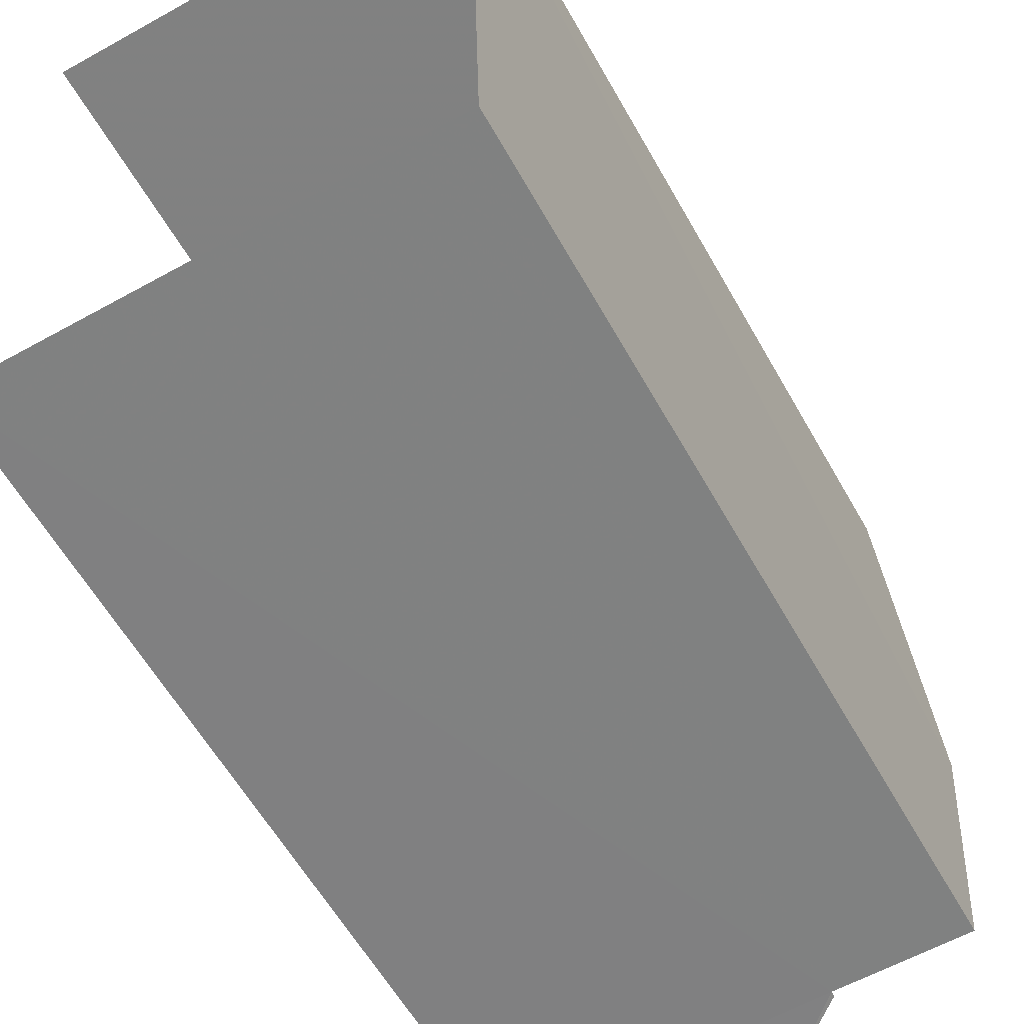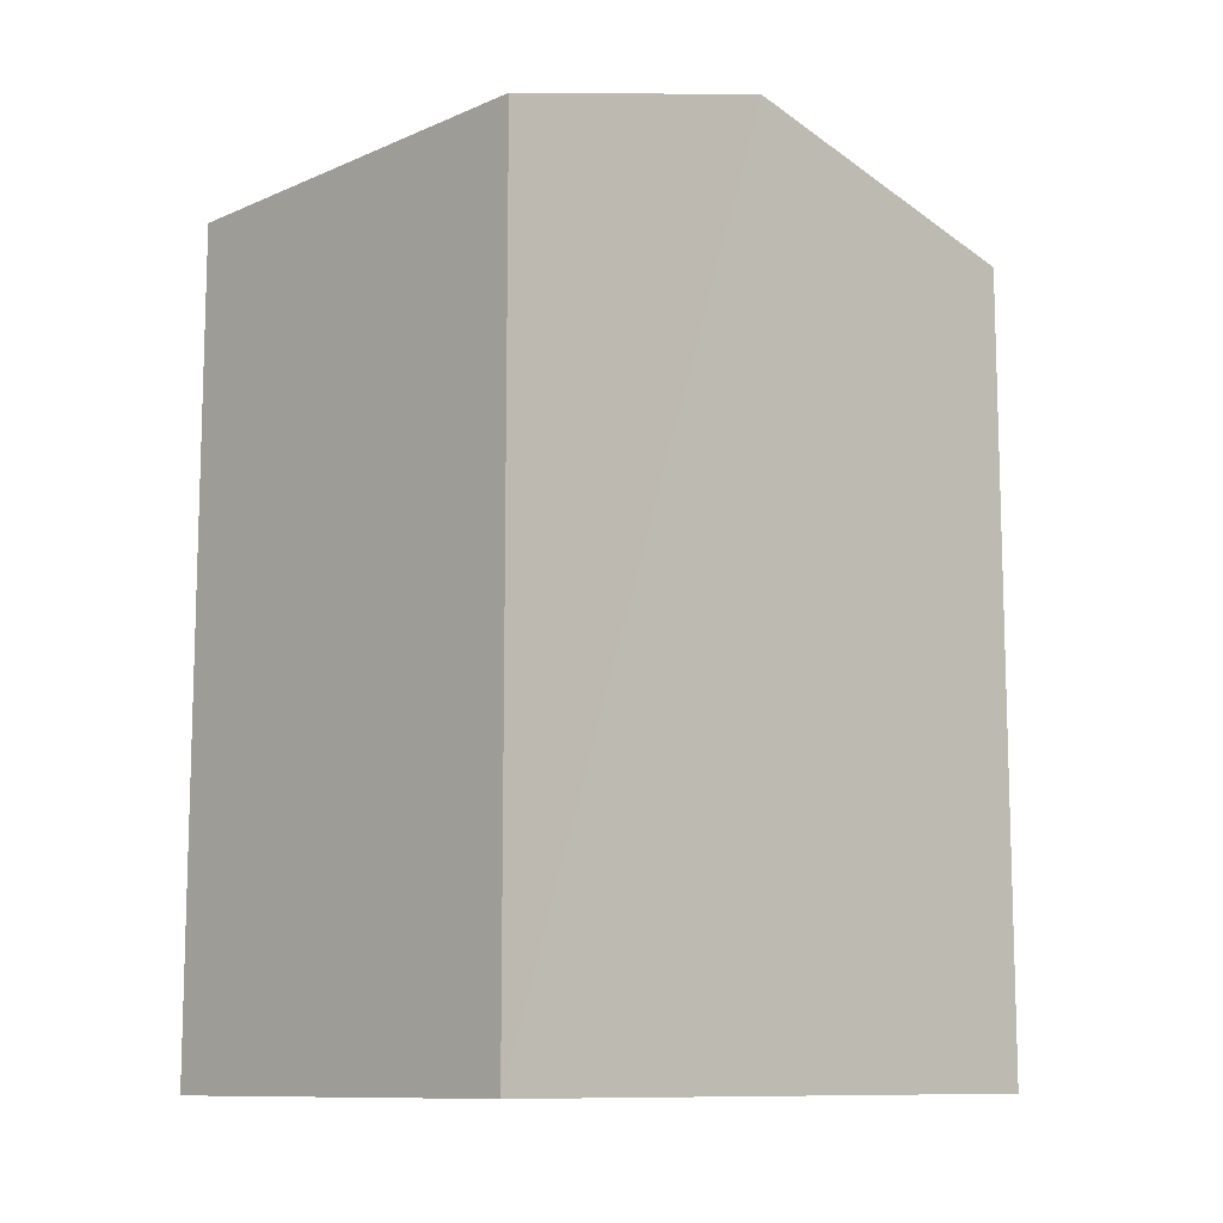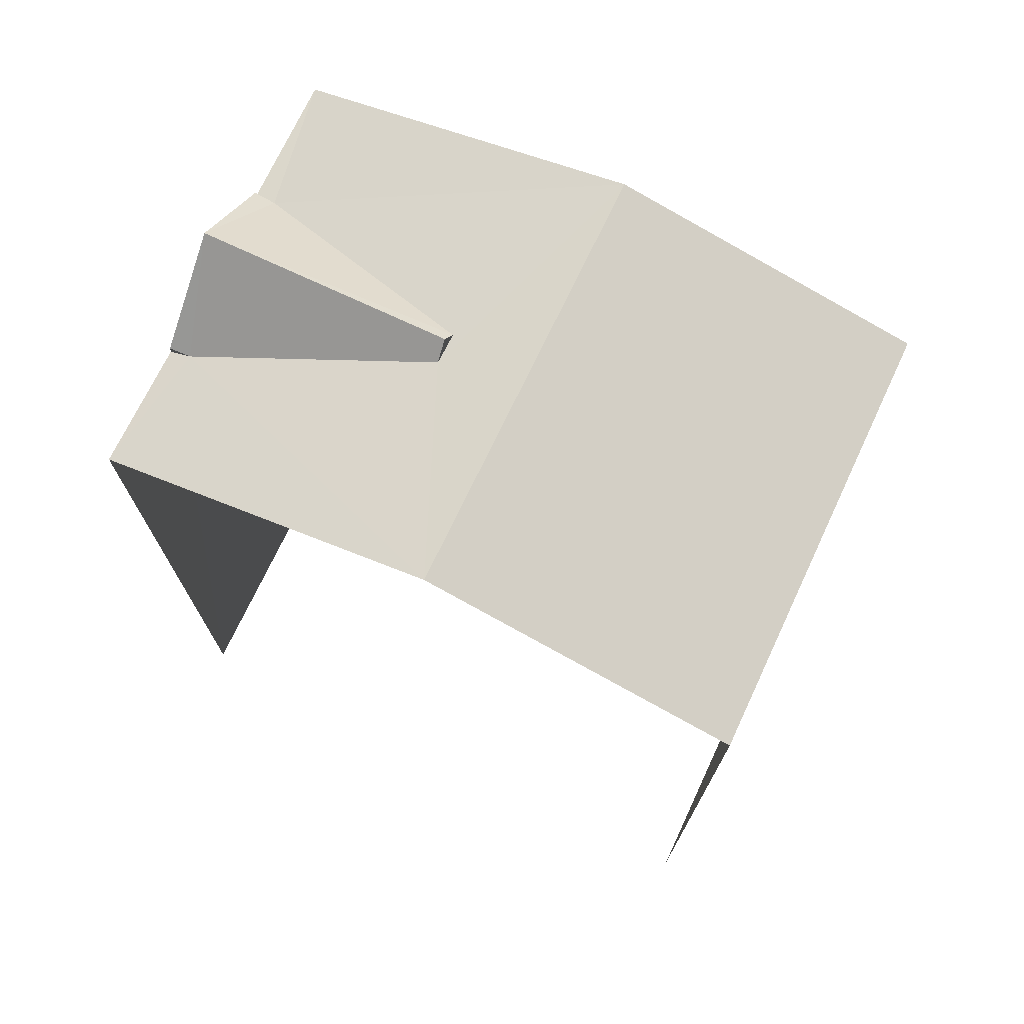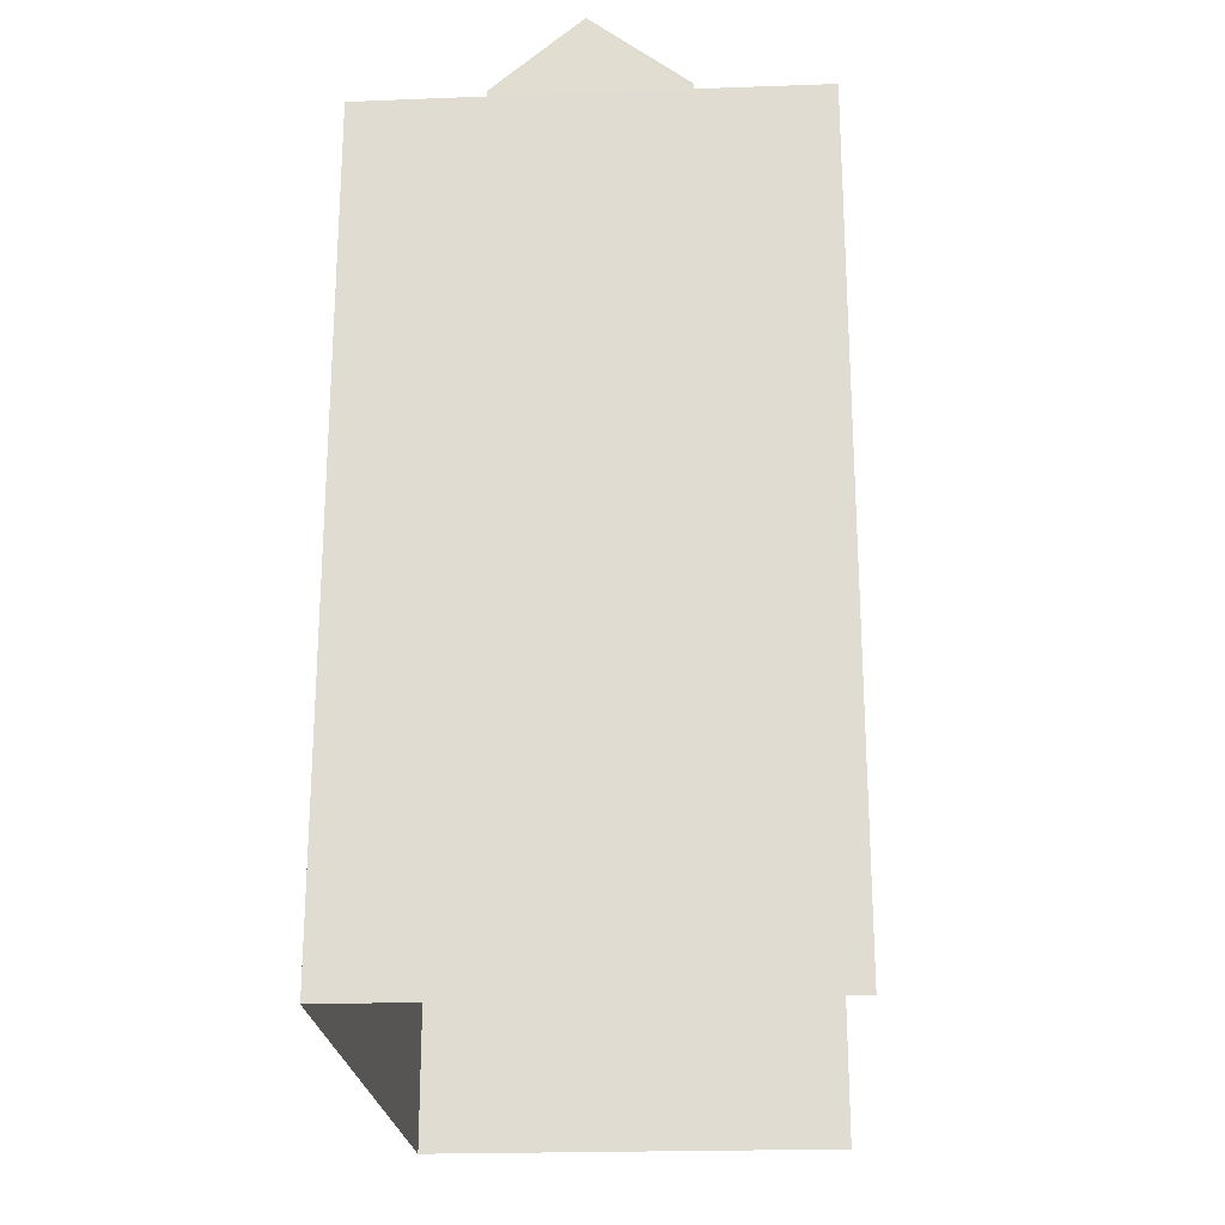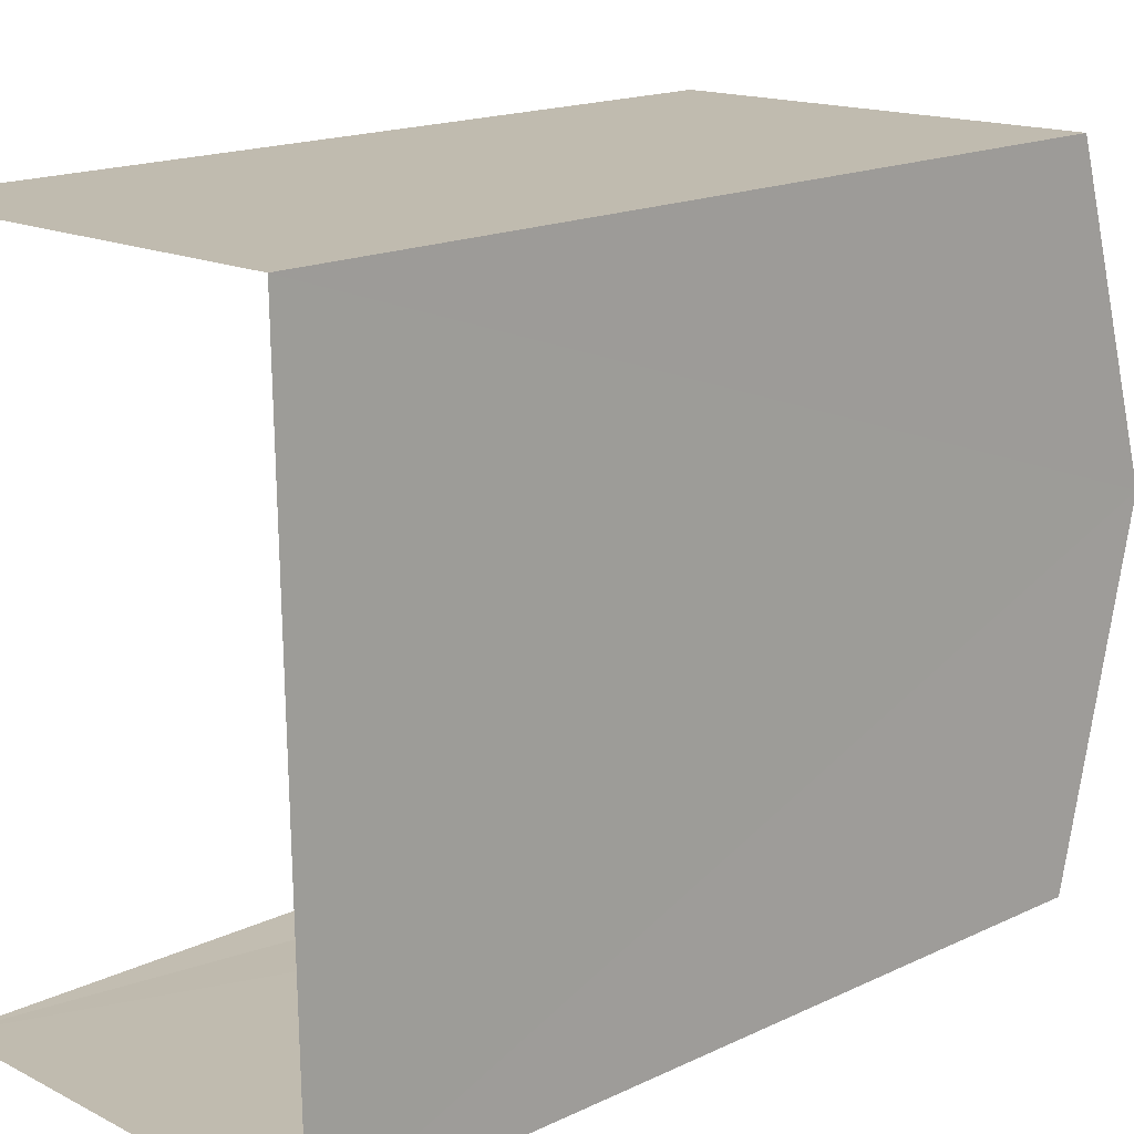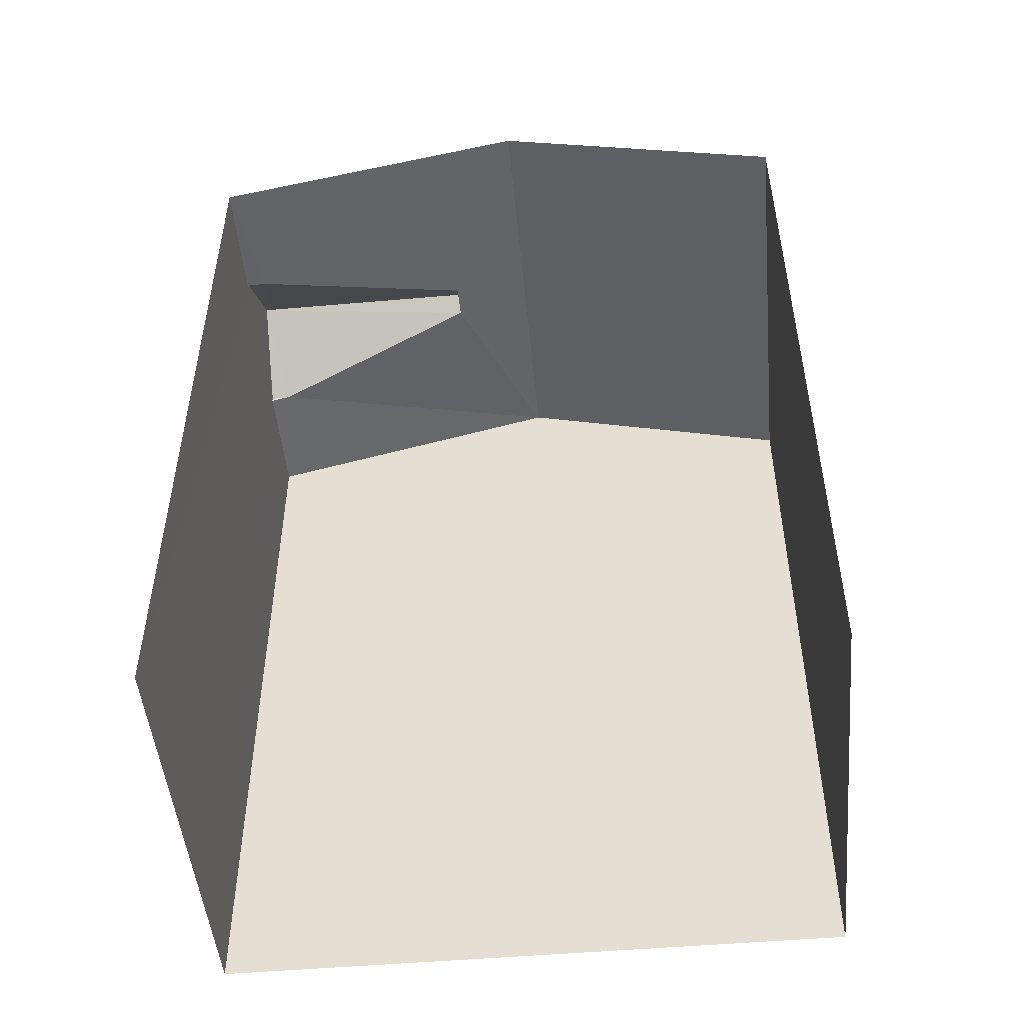
<metadata>
{"format":"obj","ext":"obj","renderer":"f3d","projection":"perspective","resolution":1024,"background":"white","views":[{"elev":-59.7,"azim":-150.7,"up":"+Y"},{"elev":-10.7,"azim":-134.7,"up":"+Z"},{"elev":72.7,"azim":114.1,"up":"+Z"},{"elev":-22.4,"azim":2.6,"up":"+Z"},{"elev":17.0,"azim":-133.5,"up":"+Y"},{"elev":-49.3,"azim":94.3,"up":"+Z"}]}
</metadata>
<code>
v -3.738e+05 -1.051e+05 21.96
v -3.738e+05 -1.051e+05 21.95
v -3.738e+05 -1.051e+05 21.96
v -3.738e+05 -1.051e+05 21.95
v -3.738e+05 -1.051e+05 31.59
v -3.738e+05 -1.051e+05 31.59
v -3.738e+05 -1.051e+05 31.66
v -3.738e+05 -1.051e+05 31.66
v -3.738e+05 -1.051e+05 31.59
v -3.738e+05 -1.051e+05 31.59
v -3.738e+05 -1.051e+05 32.62
v -3.738e+05 -1.051e+05 32.62
v -3.738e+05 -1.051e+05 32.37
v -3.738e+05 -1.051e+05 32.37
v -3.738e+05 -1.051e+05 31.66
v -3.738e+05 -1.051e+05 32.54
v -3.738e+05 -1.051e+05 32.54
v -3.738e+05 -1.051e+05 31.66
v -3.738e+05 -1.051e+05 31.59
v -3.738e+05 -1.051e+05 31.59
f 1 2 3
f 1 4 2
f 6 3 11
f 3 2 11
f 2 19 11
f 5 7 15
f 5 6 7
f 8 9 10
f 7 6 11
f 12 9 8
f 11 12 13
f 7 11 13
f 13 12 14
f 8 14 12
f 15 7 16
f 16 13 17
f 16 7 13
f 17 14 16
f 16 8 18
f 16 14 8
f 19 20 12
f 11 19 12
f 20 2 4
f 20 19 2
f 8 10 18
f 20 4 12
f 4 1 12
f 1 9 12
f 16 5 15
f 5 3 6
f 9 1 10
f 10 16 18
f 1 3 10
f 10 5 16
f 10 3 5
f 13 14 17

</code>
